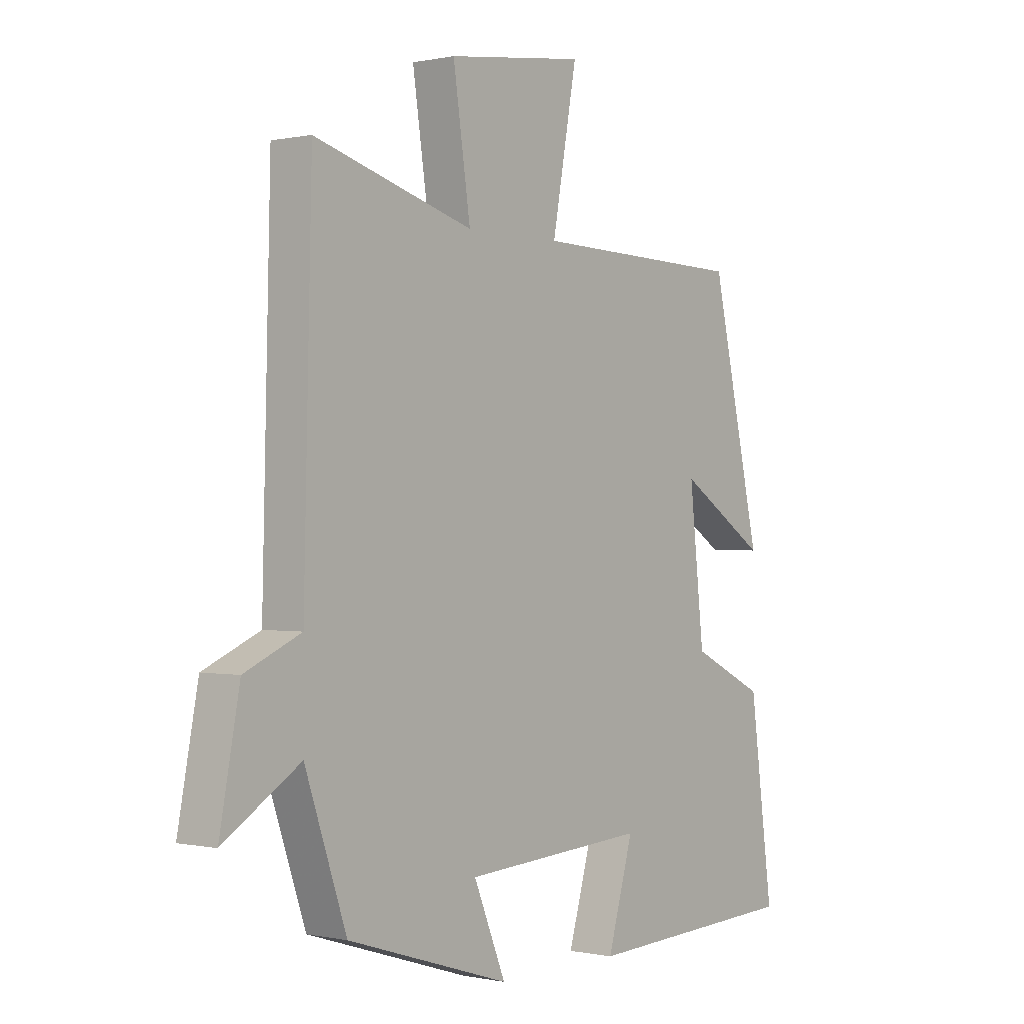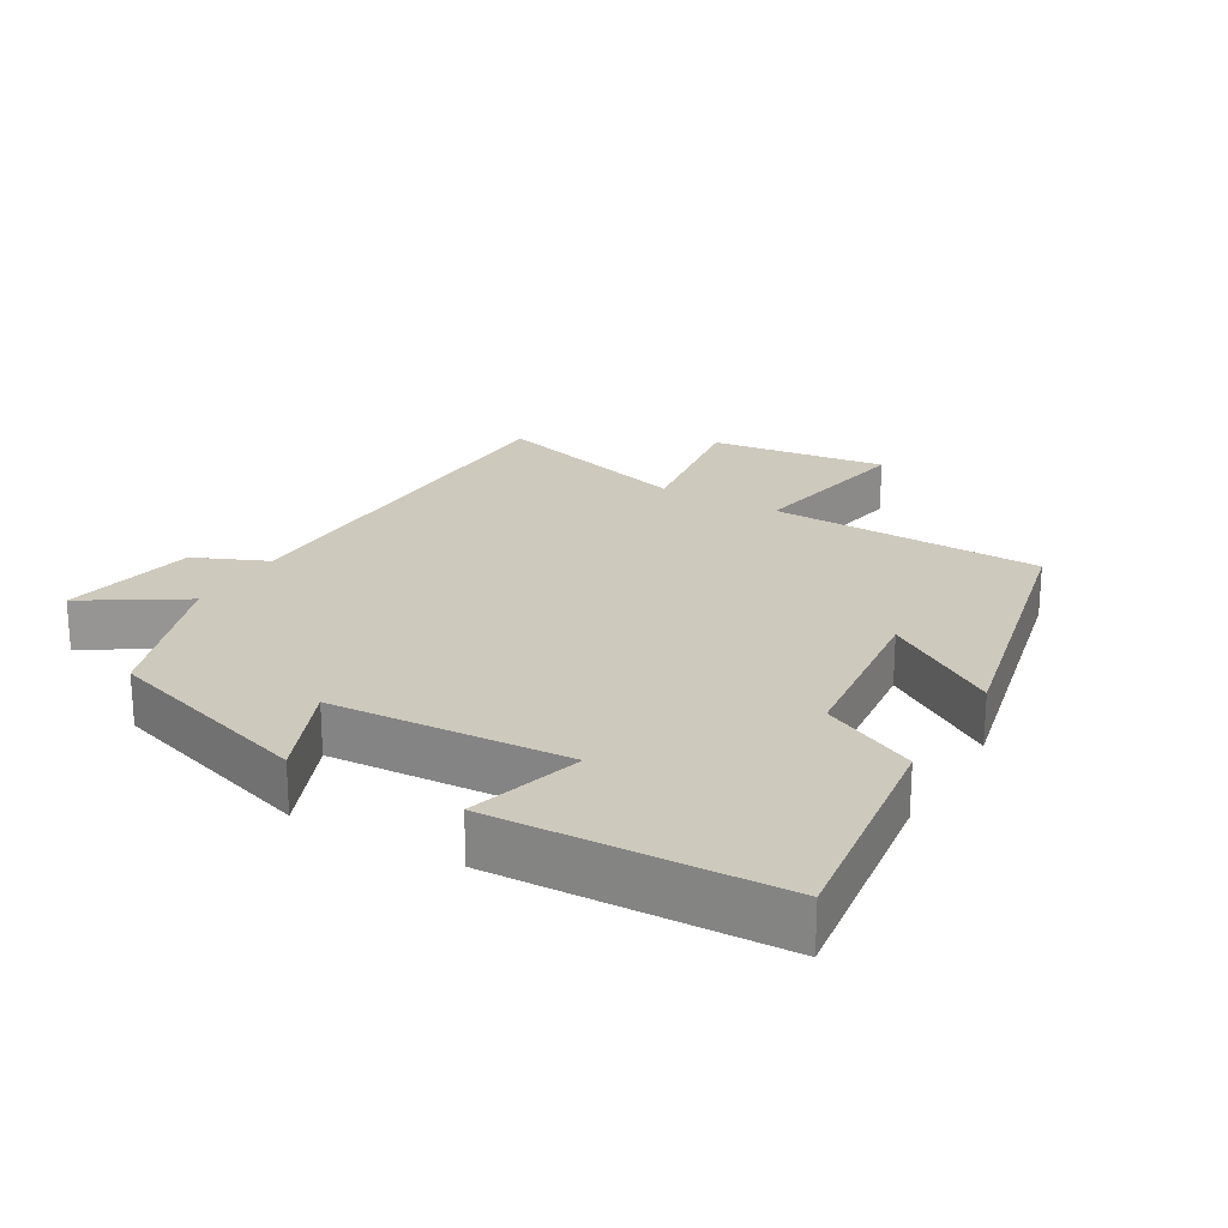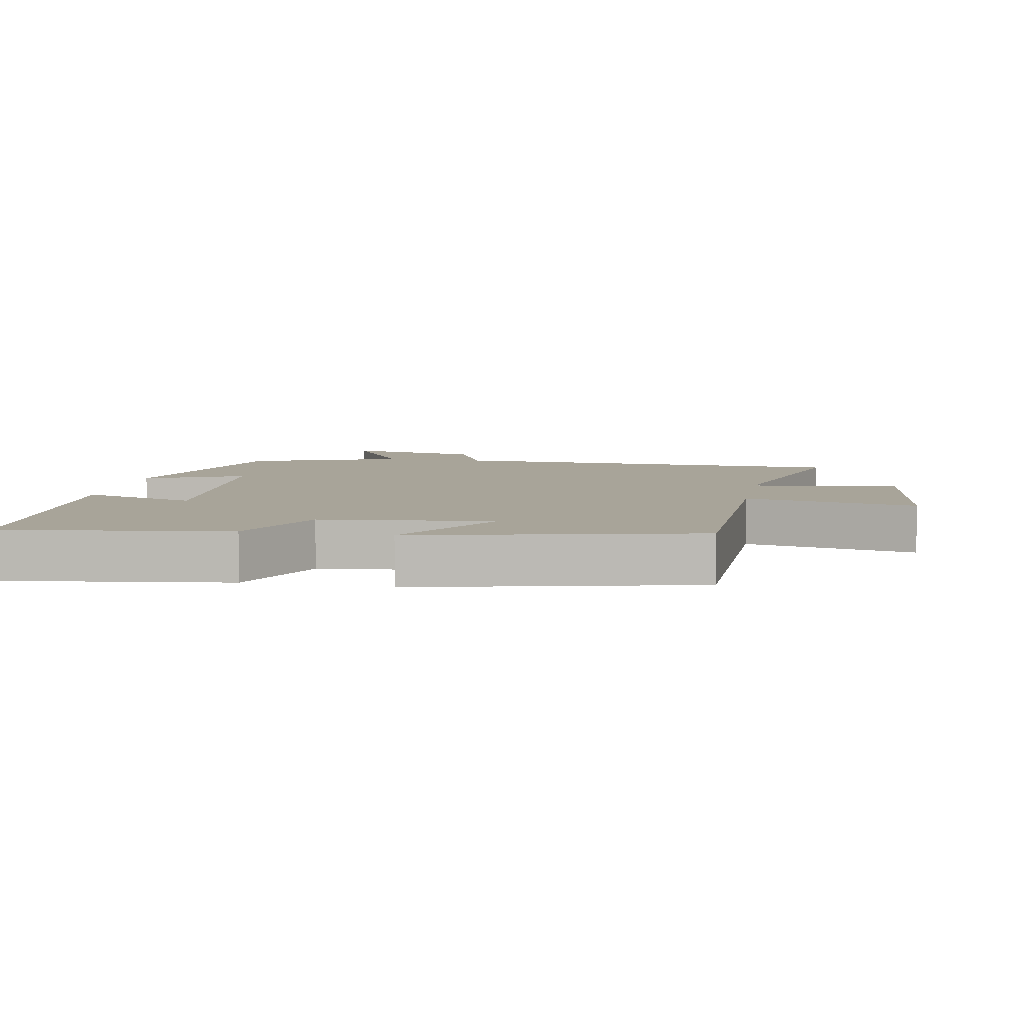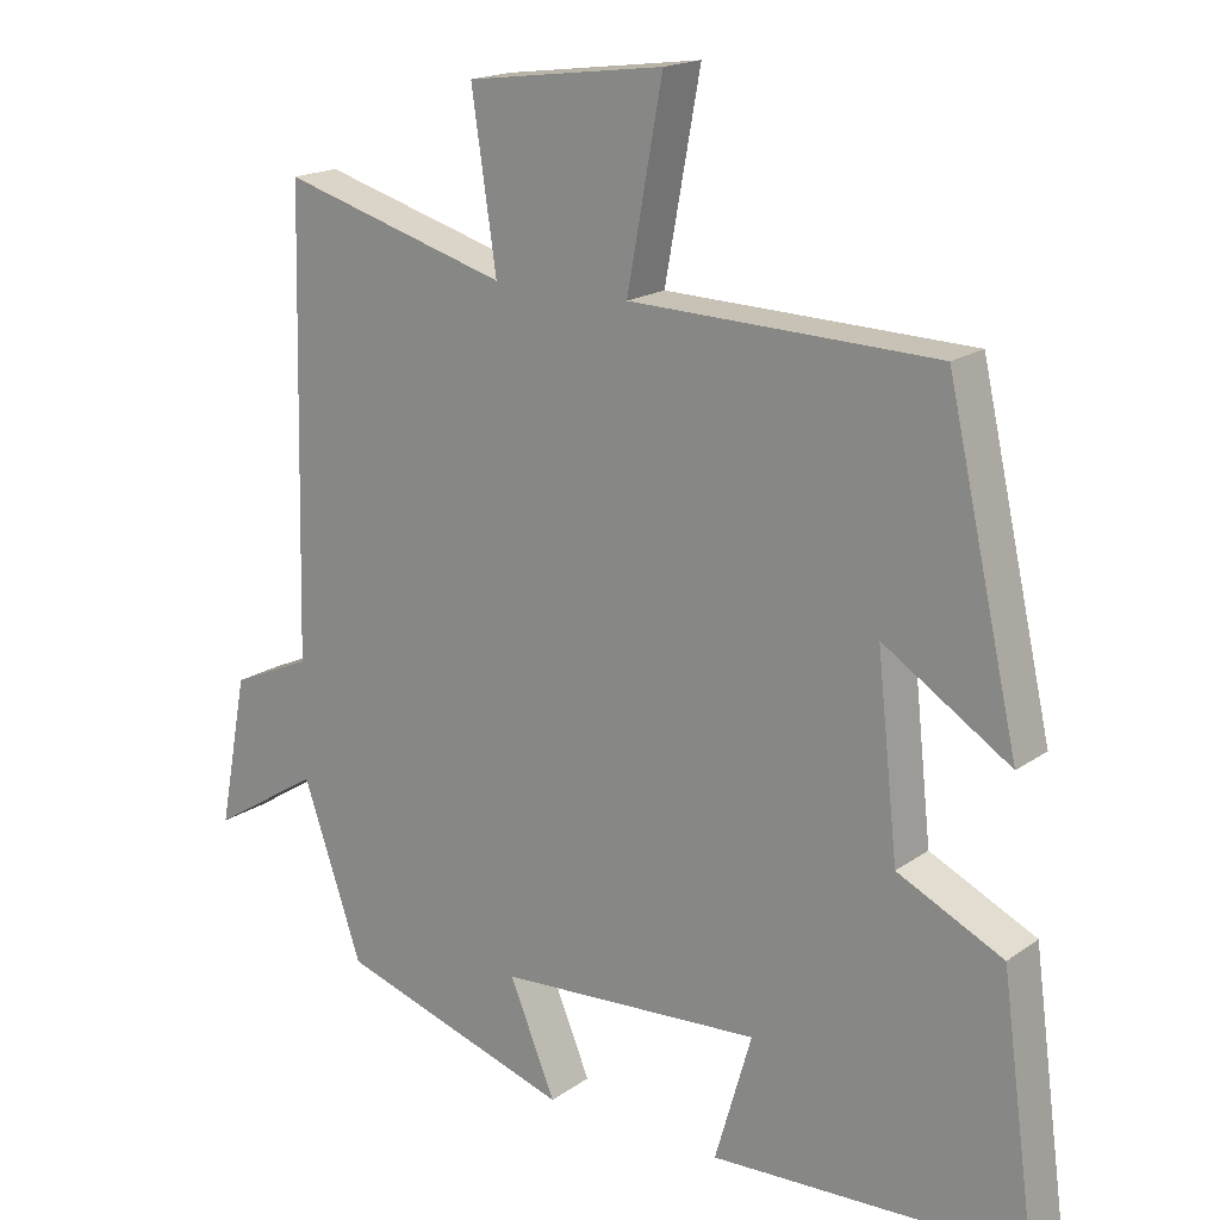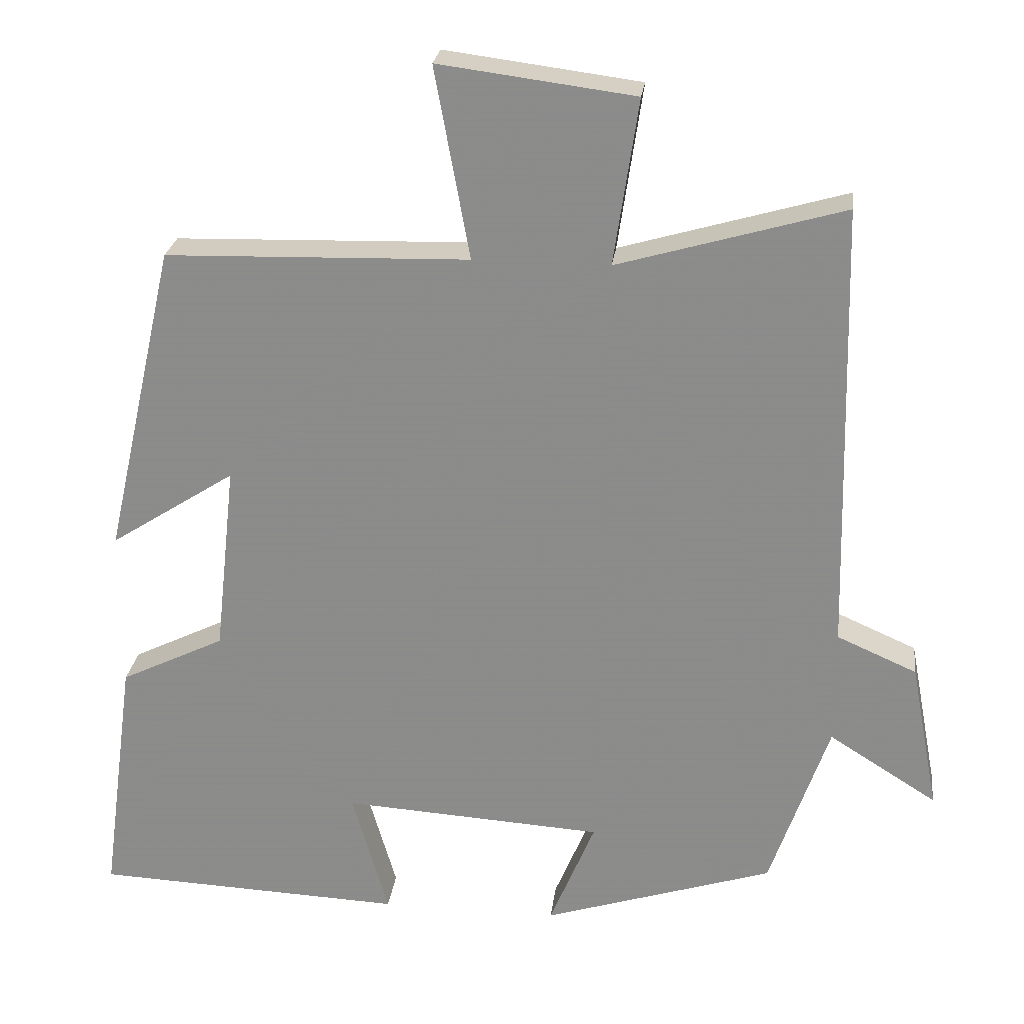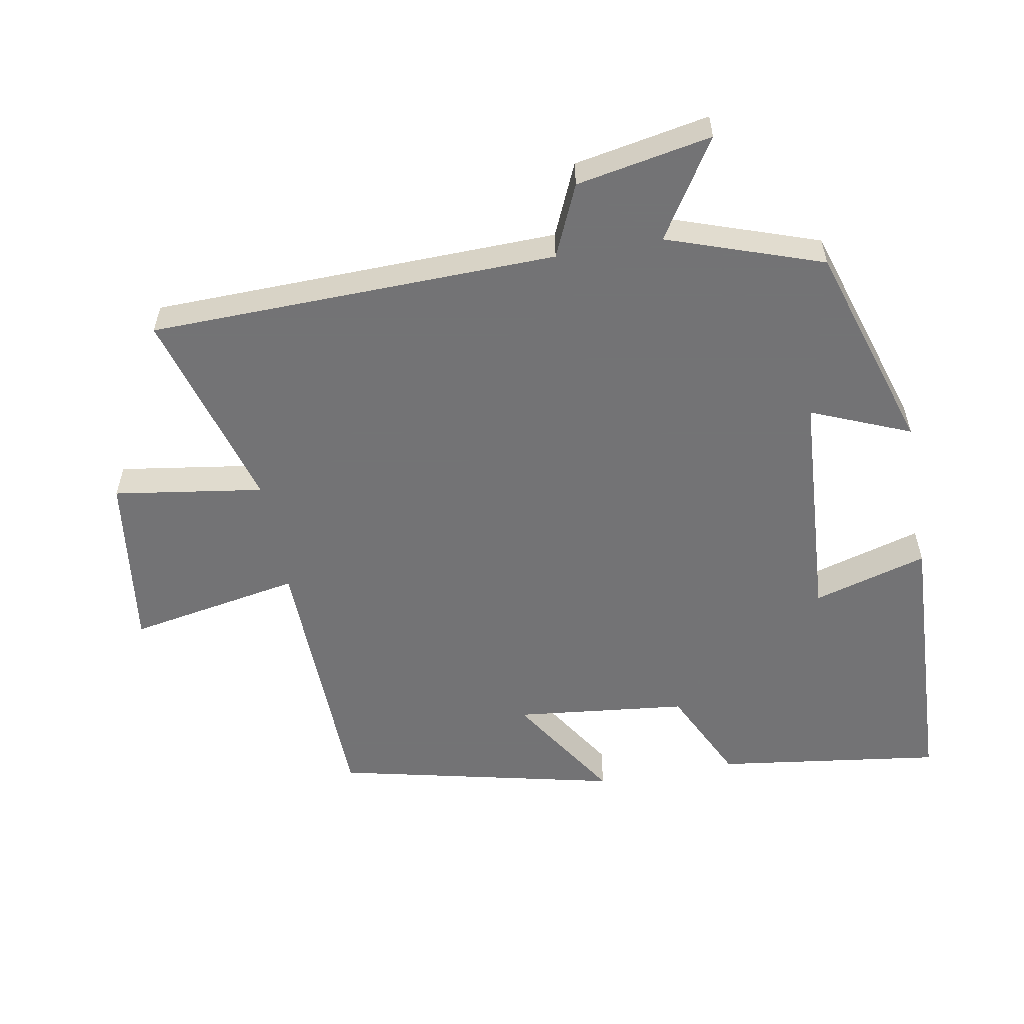
<metadata>
{"format":"obj","ext":"obj","renderer":"f3d","projection":"perspective","resolution":1024,"background":"white","views":[{"elev":0.0,"azim":128.5,"up":"+Z"},{"elev":22.7,"azim":-149.7,"up":"+Y"},{"elev":7.1,"azim":-79.7,"up":"+Y"},{"elev":17.9,"azim":-143.2,"up":"+Z"},{"elev":24.8,"azim":7.1,"up":"+Z"},{"elev":-56.0,"azim":100.2,"up":"+Y"}]}
</metadata>
<code>
v 0.421 0.07 -0.402
v 0.111 0.07 -0.5
v 0.172 0.07 -0.353
v -0.178 0.07 -0.331
v -0.129 0.07 -0.5
v -0.545 0.07 -0.482
v -0.5 0.07 -0.147
v -0.36 0.07 -0.079
v -0.332 0.07 0.177
v -0.5 0.07 0.069
v -0.405 0.07 0.489
v 0.001 0.07 0.5
v -0.046 0.07 0.756
v 0.216 0.07 0.722
v 0.183 0.07 0.5
v 0.485 0.07 0.587
v 0.5 0.07 -0.017
v 0.607 0.07 -0.064
v 0.645 0.07 -0.264
v 0.5 0.07 -0.173
v 0.421 0 -0.402
v 0.111 0 -0.5
v 0.172 0 -0.353
v -0.178 0 -0.331
v -0.129 0 -0.5
v -0.545 0 -0.482
v -0.5 0 -0.147
v -0.36 0 -0.079
v -0.332 0 0.177
v -0.5 0 0.069
v -0.405 0 0.489
v 0.001 0 0.5
v -0.046 0 0.756
v 0.216 0 0.722
v 0.183 0 0.5
v 0.485 0 0.587
v 0.5 0 -0.017
v 0.607 0 -0.064
v 0.645 0 -0.264
v 0.5 0 -0.173
f 17 18 19 20
f 15 16 17 20
f 15 20 1
f 12 13 14 15
f 9 10 11 12
f 8 9 12 15
f 5 6 7 8
f 4 5 8
f 3 4 8 15
f 1 2 3
f 1 3 15
f 40 39 38 37
f 40 37 36 35
f 21 40 35
f 35 34 33 32
f 32 31 30 29
f 35 32 29 28
f 28 27 26 25
f 28 25 24
f 35 28 24 23
f 23 22 21
f 35 23 21
f 1 21 22 2
f 2 22 23 3
f 3 23 24 4
f 4 24 25 5
f 5 25 26 6
f 6 26 27 7
f 7 27 28 8
f 8 28 29 9
f 9 29 30 10
f 10 30 31 11
f 11 31 32 12
f 12 32 33 13
f 13 33 34 14
f 14 34 35 15
f 15 35 36 16
f 16 36 37 17
f 17 37 38 18
f 18 38 39 19
f 19 39 40 20
f 20 40 21 1

</code>
